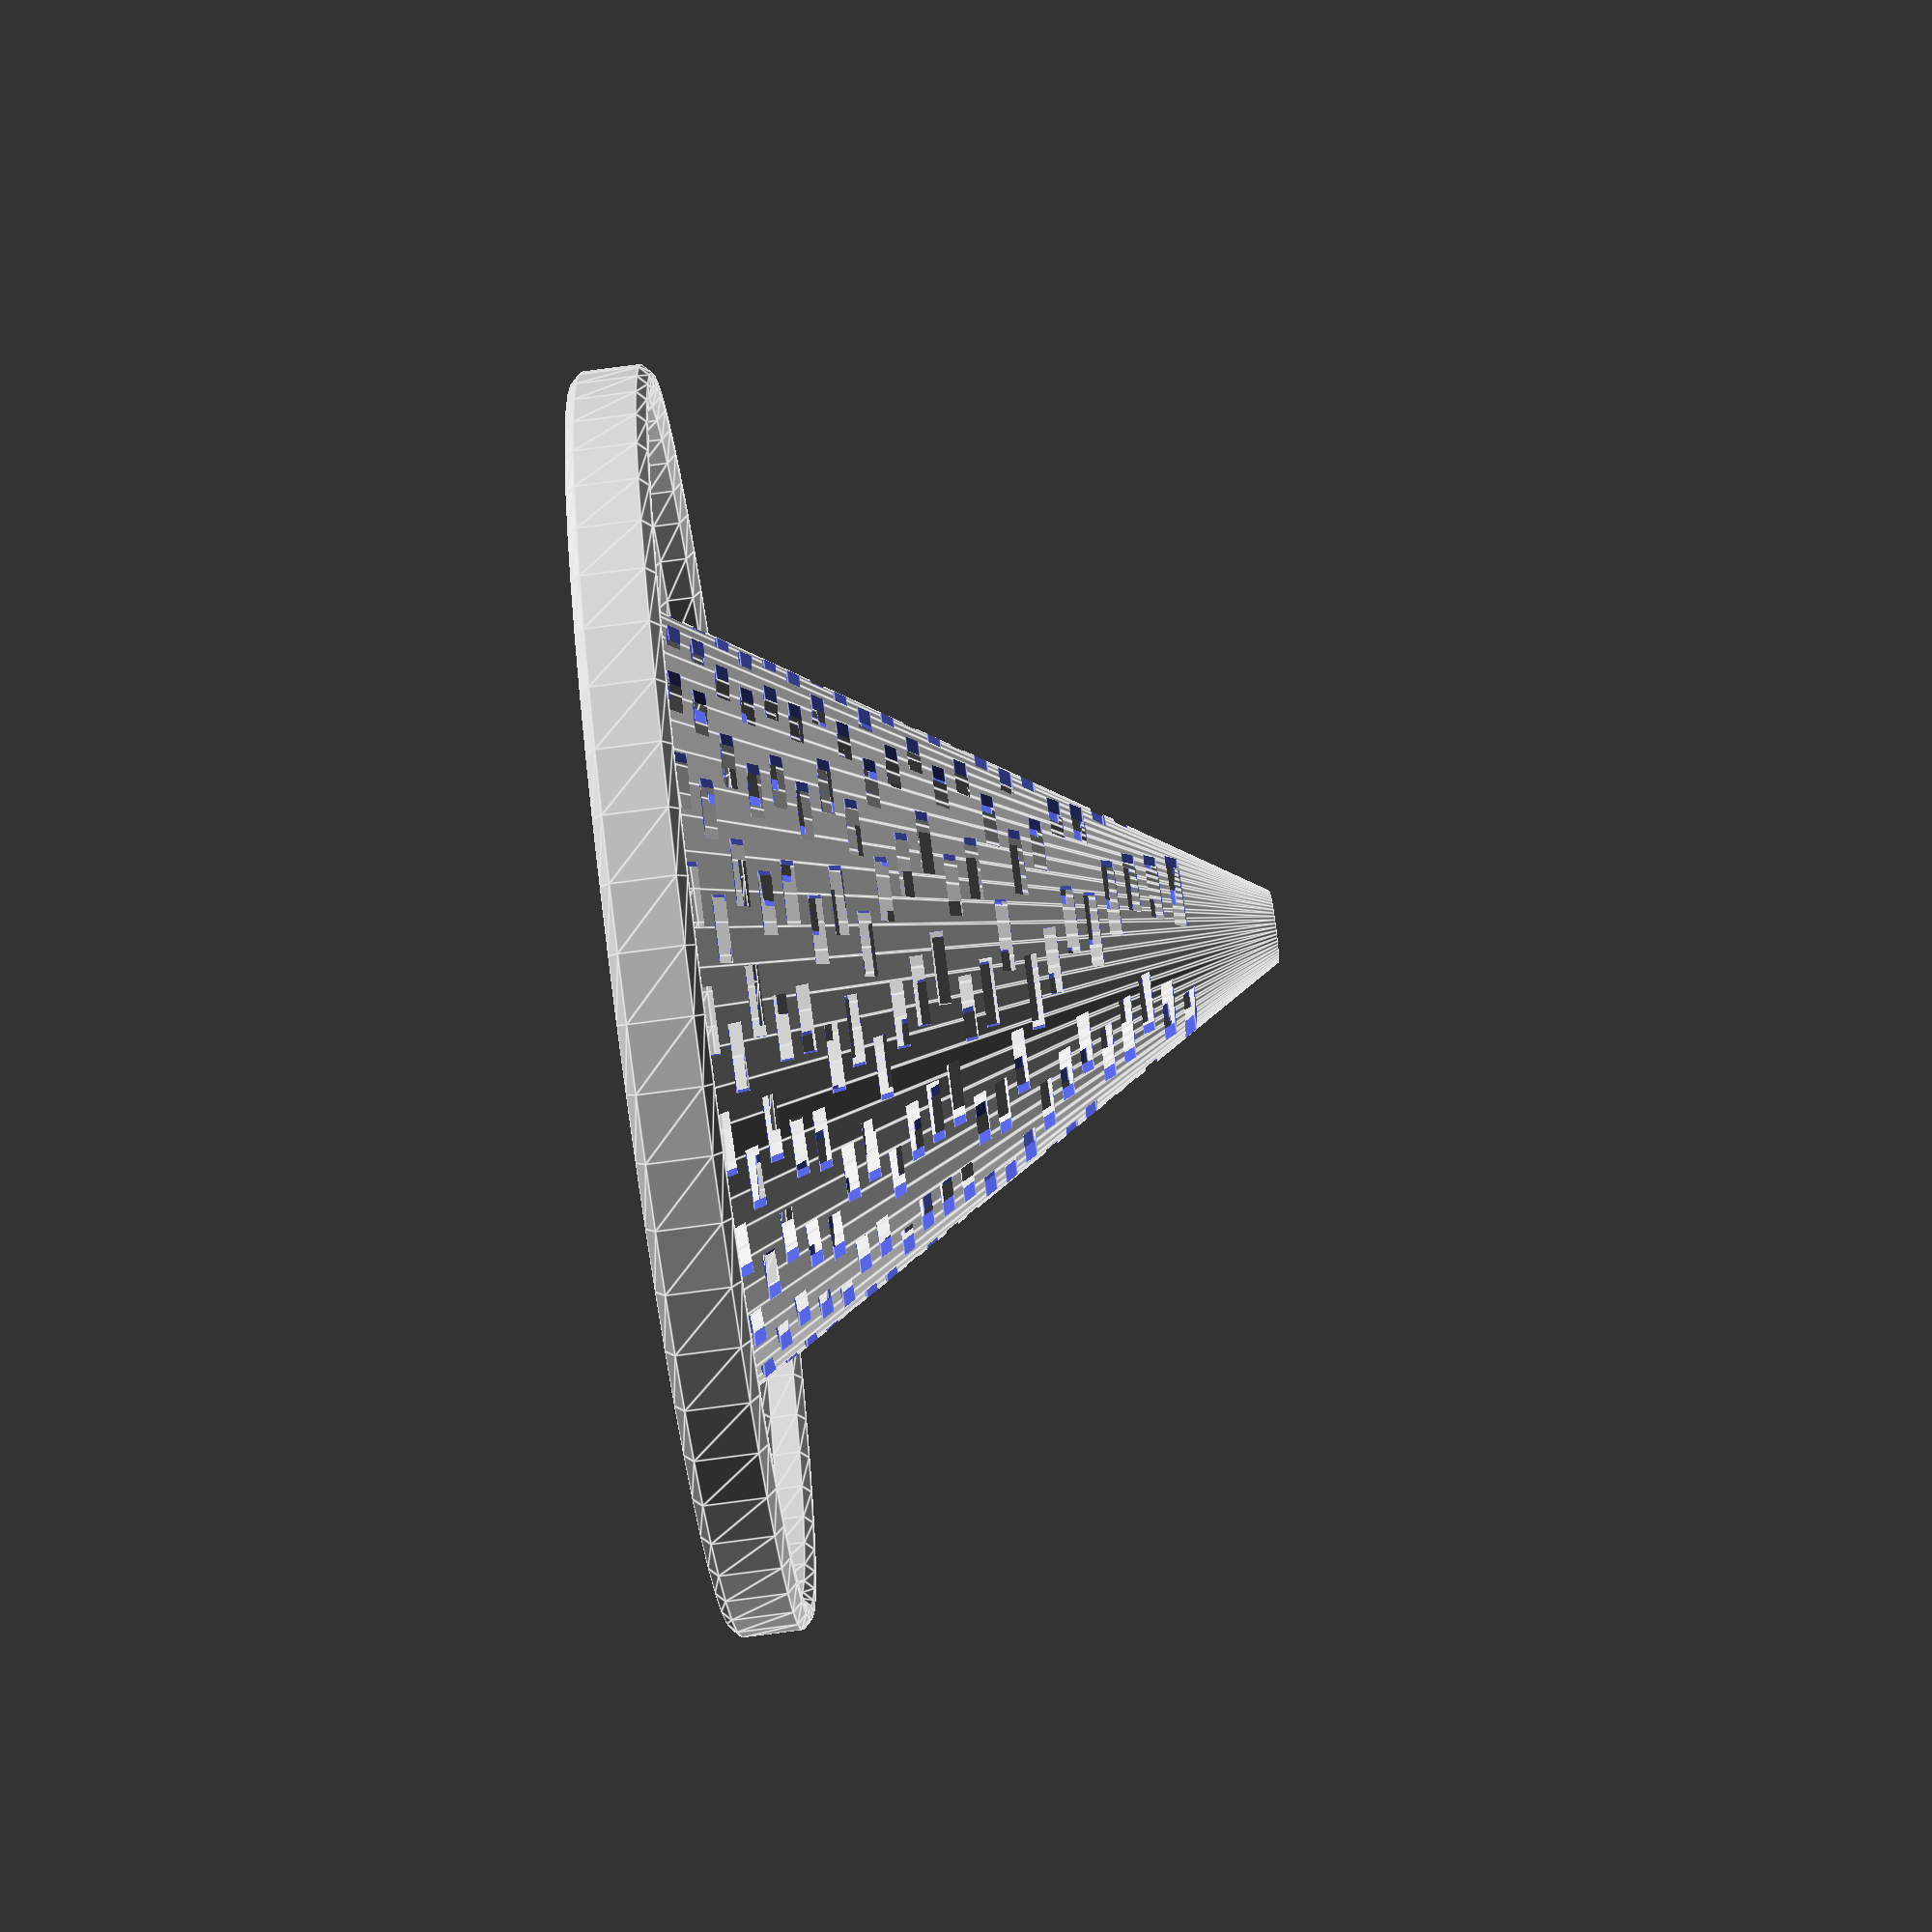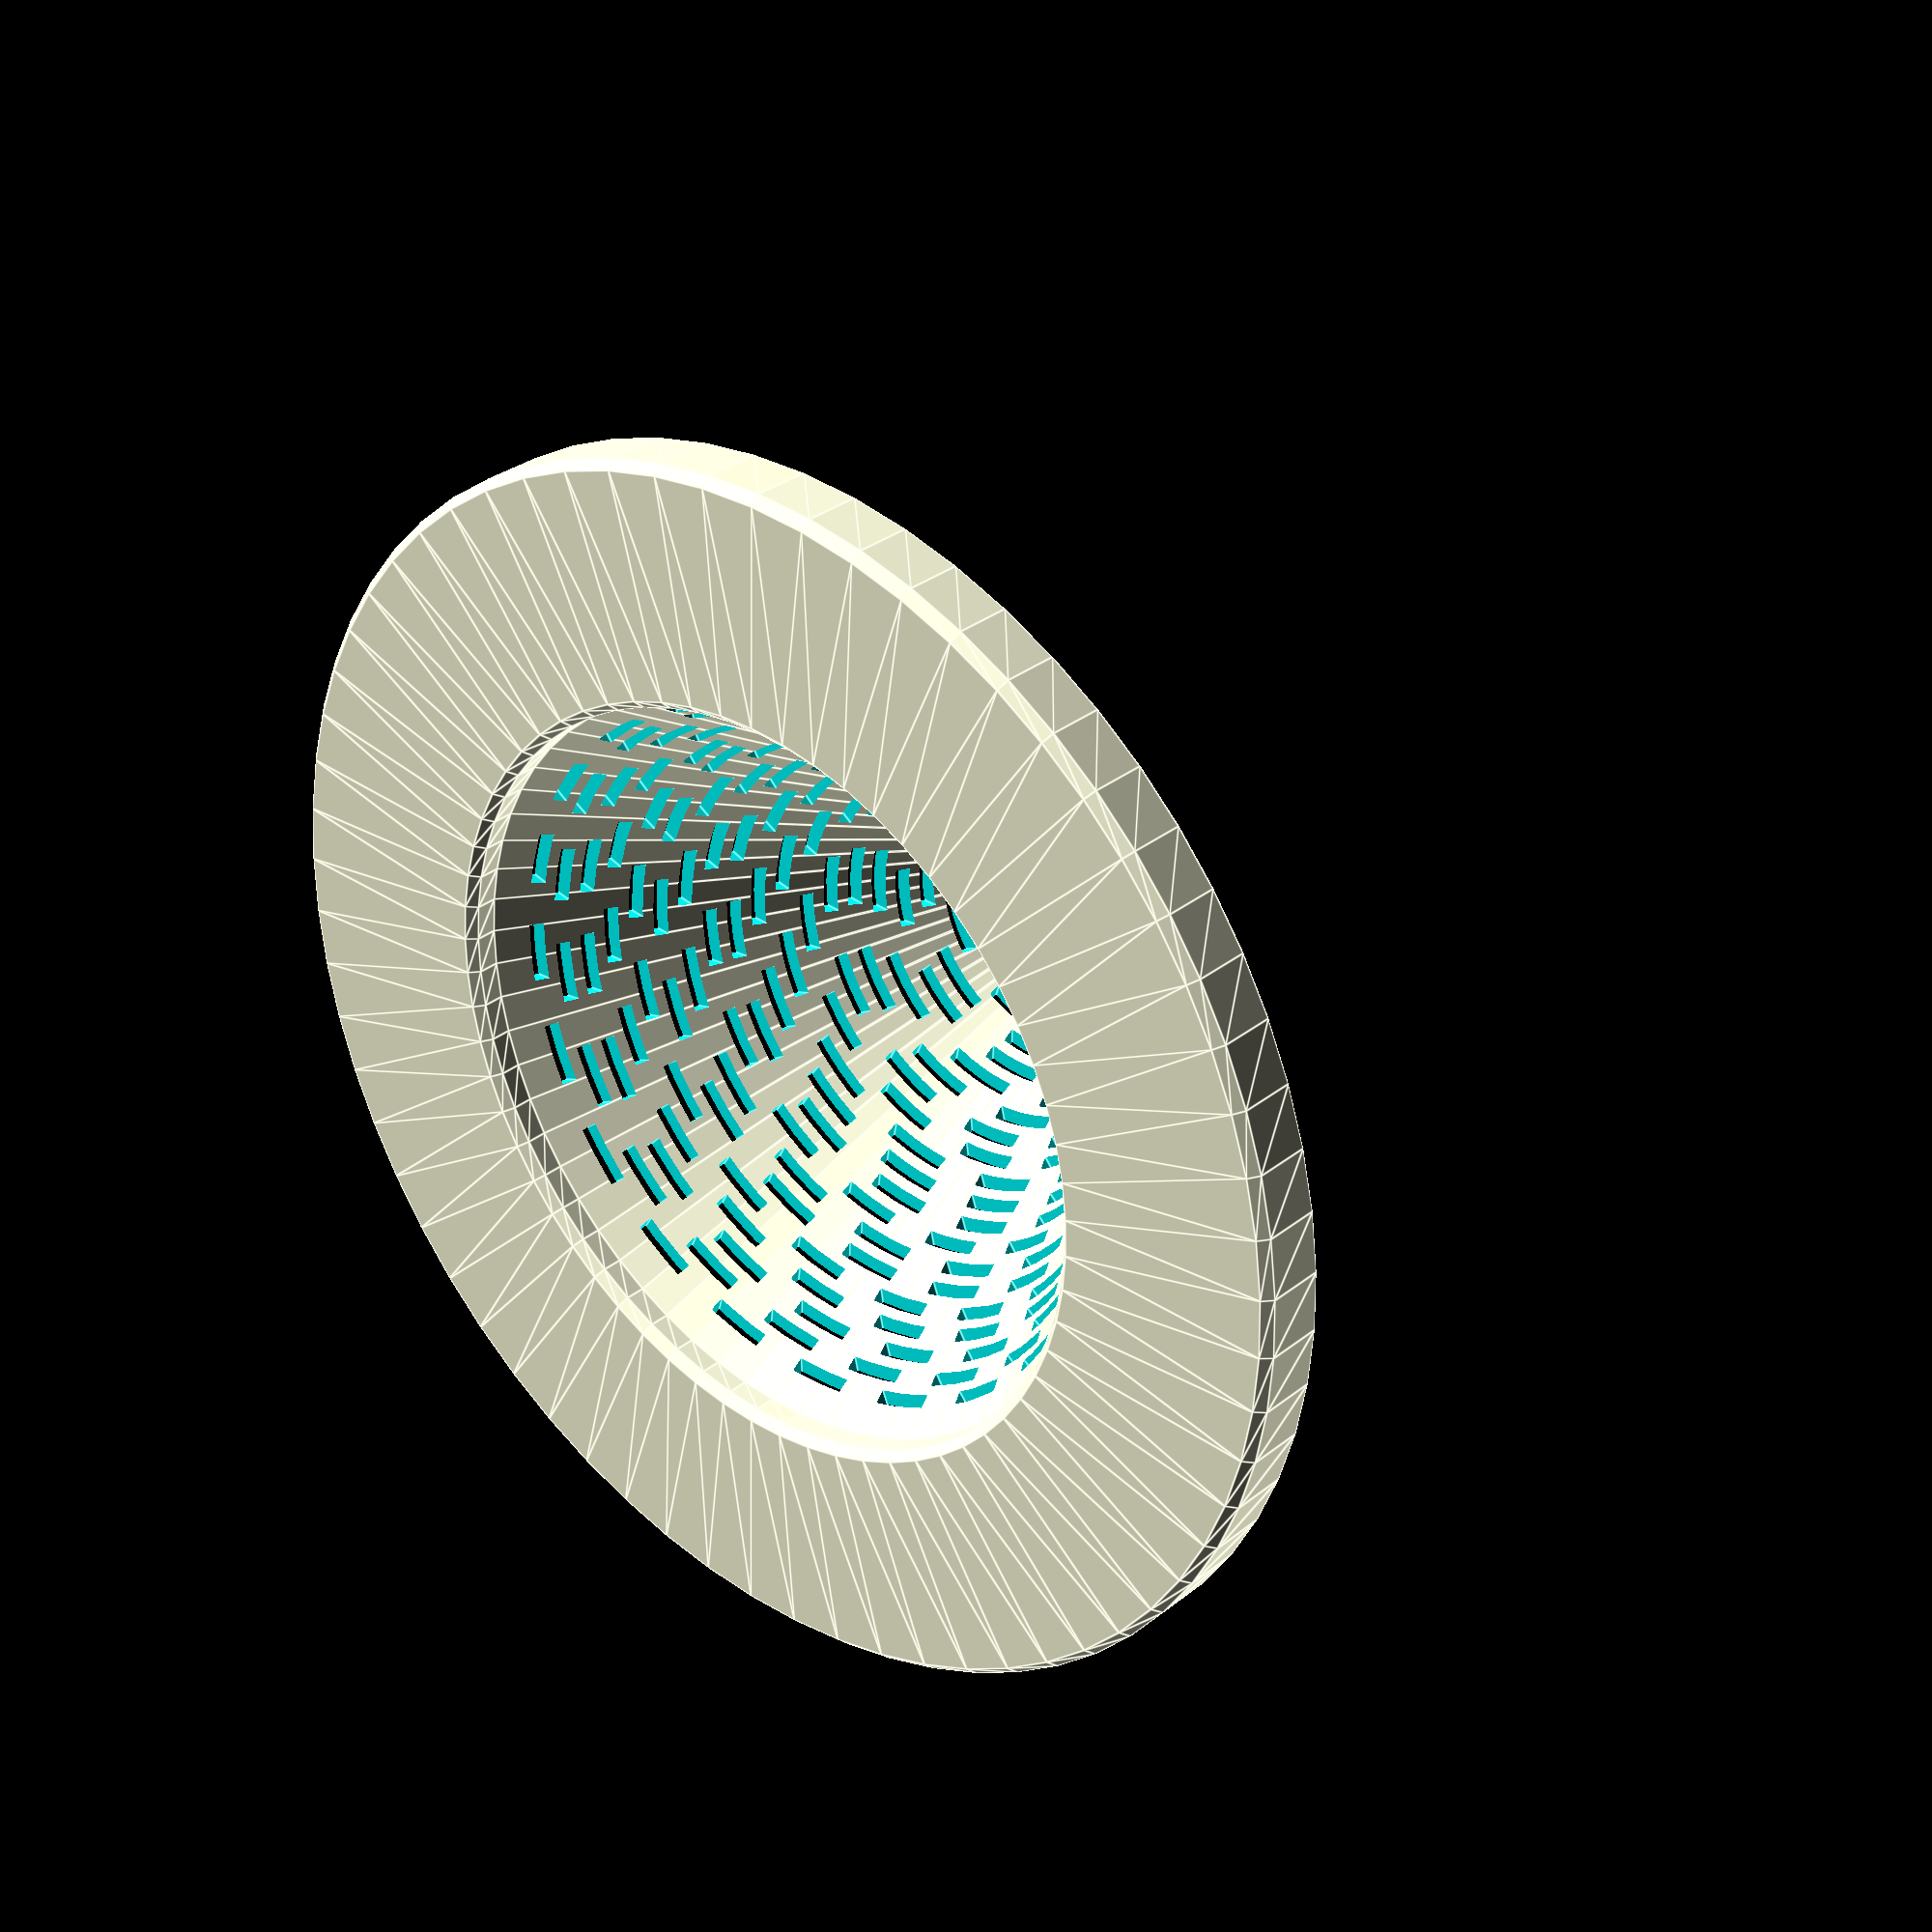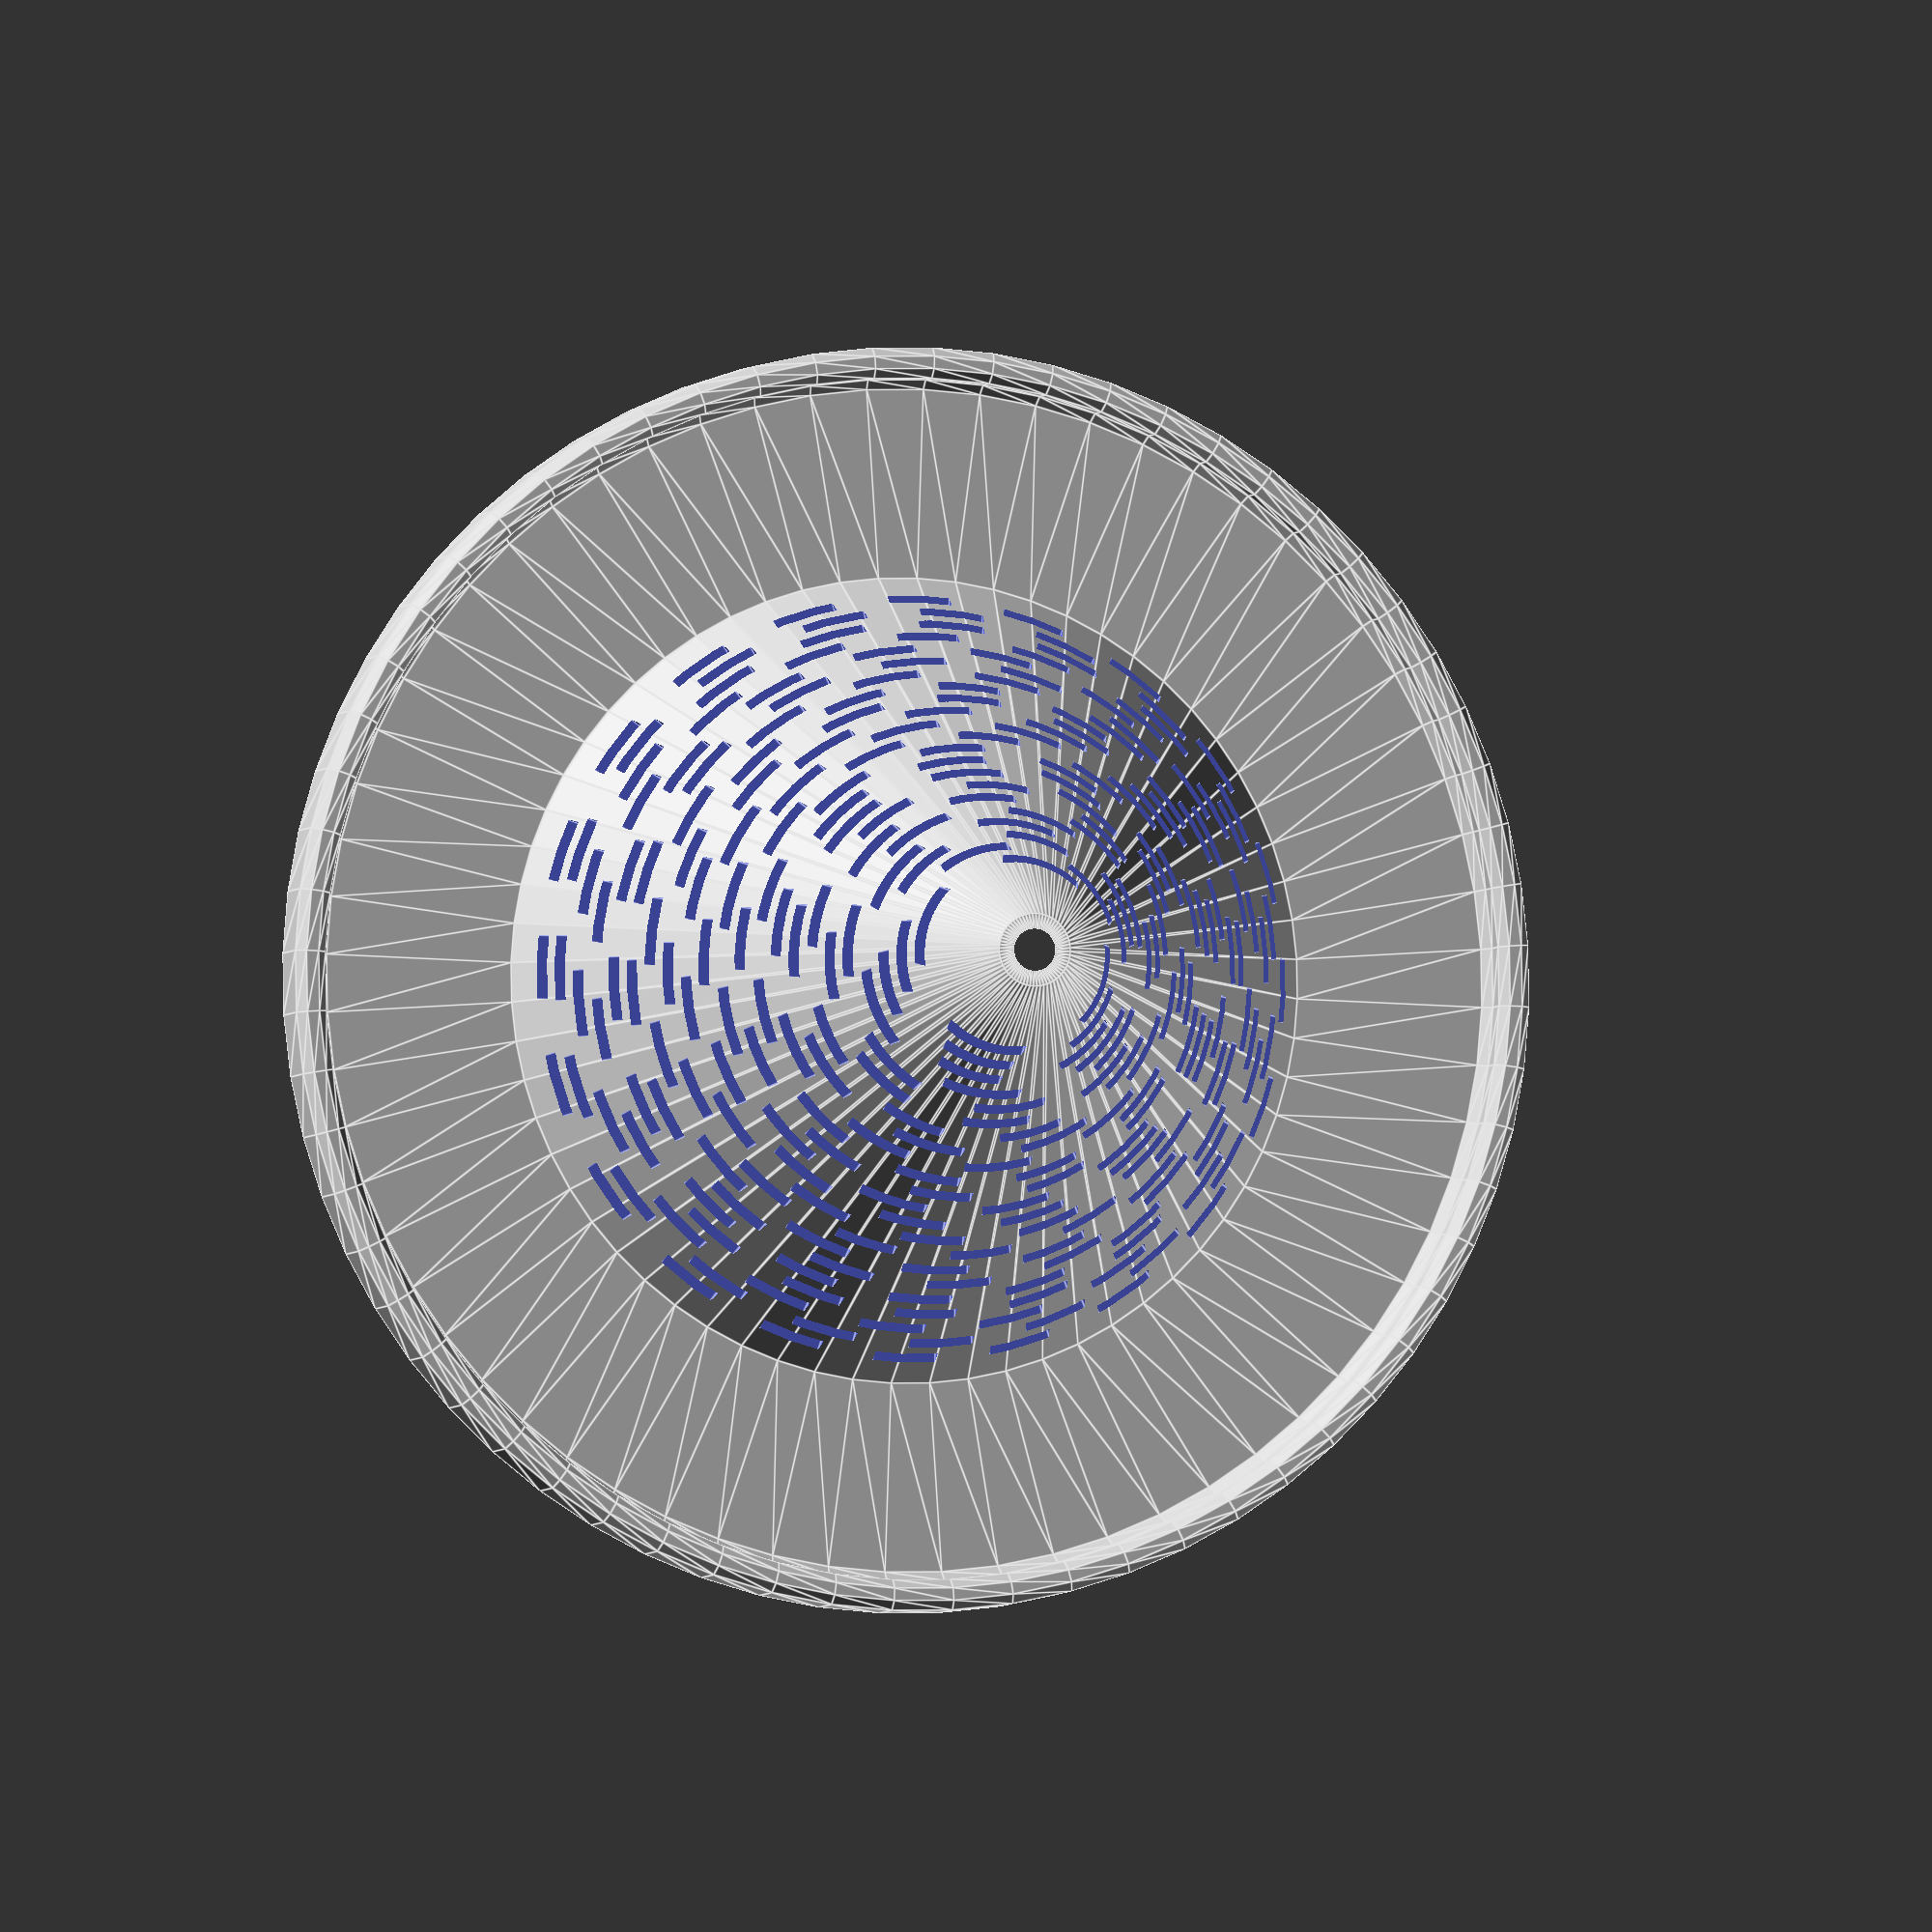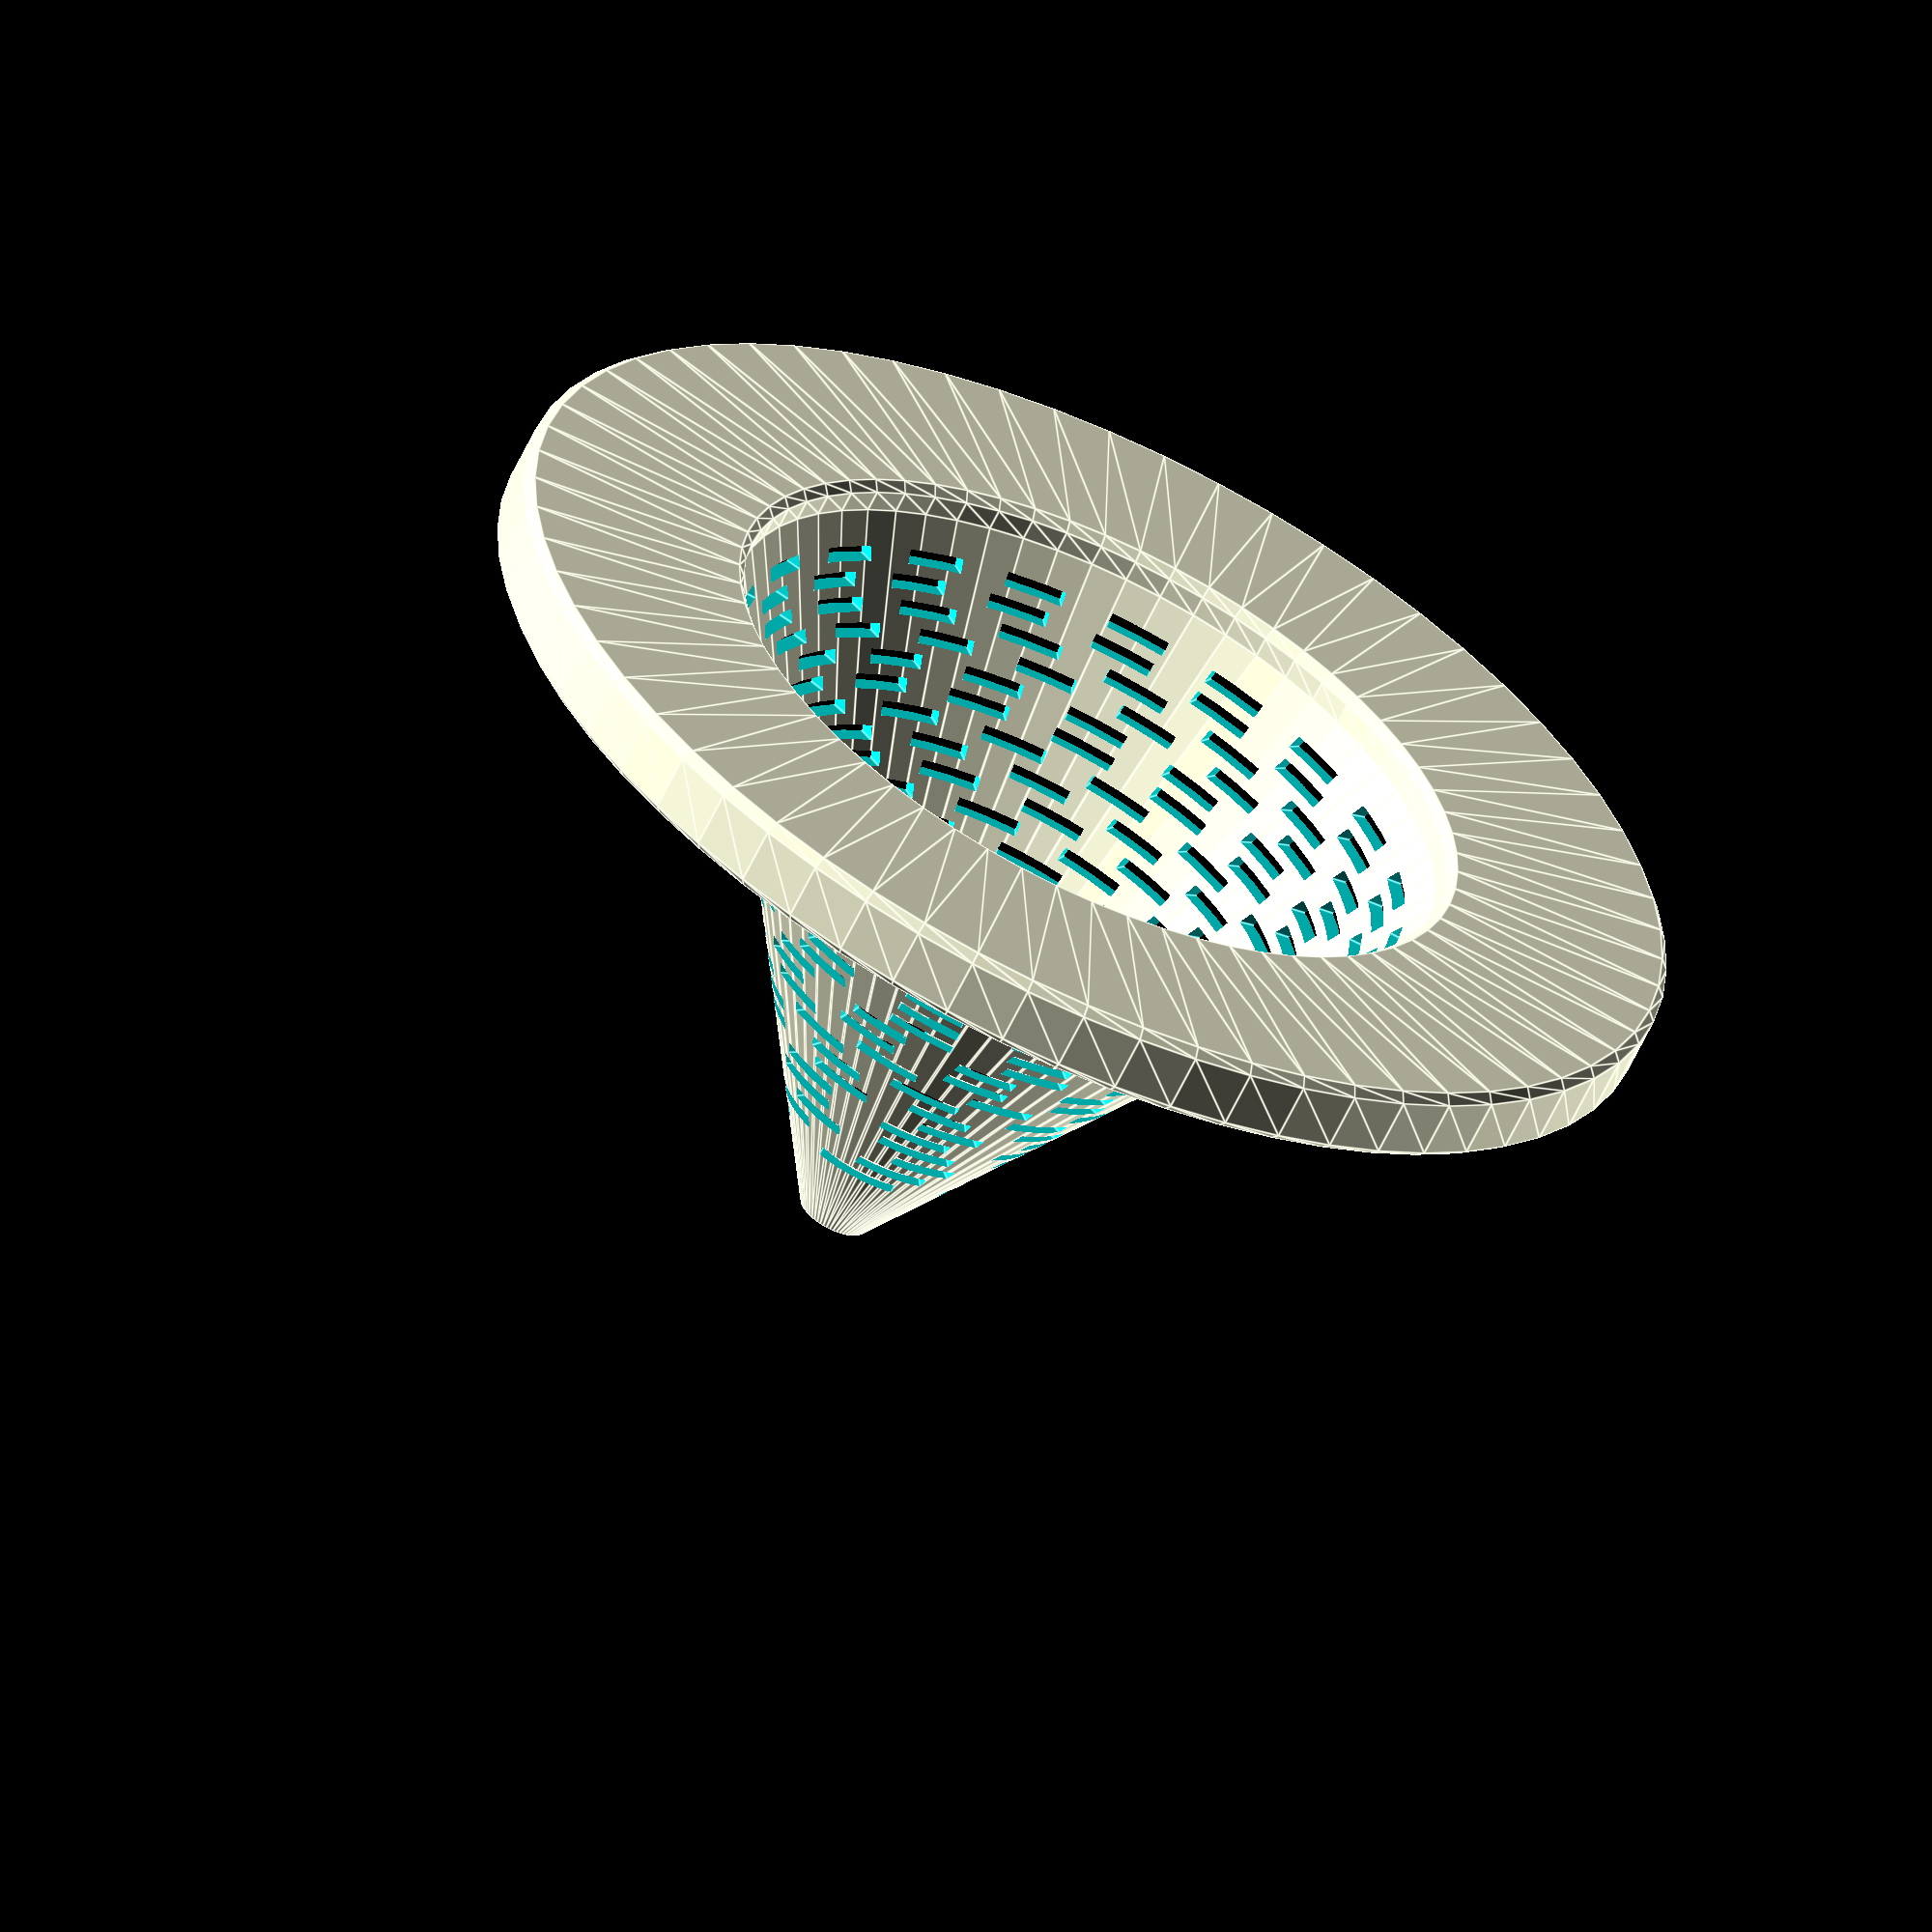
<openscad>
/*

  breezy_fruit_fly_trap.scad

  (c) olikraus@gmail.com

  This work is licensed under the Creative Commons Attribution-NonCommercial-ShareAlike 4.0 International License. 
  To view a copy of this license, visit http://creativecommons.org/licenses/by-nc-sa/4.0/.

*/

/* [basic] */

// The outside diameter of the bowl on which the trap is placed 
bowl_diameter = 80;

/* [advanced] */

// input diameter for the trap, 40mm is fine, could be smaller also
cone_enter_diameter = 50;
// at least half the cone enter diameter but smaller than the bowl height
cone_height = 40;
// should be big enough for the fly to go through
cone_exit_diameter = 2.7;

/* [expert] */

// height of the outside lid wall
lid_protect_height = 5;
// thickness of the cone wall
cone_wall_thickness = 1;
// thickness of the lid, should be multiple of the layer height
lid_thickness = 2;
// height of air window, should be multiple of the layer height
air_window_height = 0.8;
// suggested width of air window (actual width might be different)
air_window_width = 4;
// gap between the air windows on the same level
air_window_pillar_width = 3;
// vertical gap between air windows, should be multiple of the layer height
air_window_vertical_gap = 0.6;
// chamfer for the lid
chamfer = 0.6;

/* [hidden] */
$fn=64;

lid_diameter = bowl_diameter+cone_wall_thickness+chamfer;
cone_real_enter_diameter = cone_enter_diameter > bowl_diameter-lid_thickness-5 ? bowl_diameter-lid_thickness-5 : cone_enter_diameter;
rndrot = rands(0,40,100,123);

/* prepare the 2D polygon for the rotate extrude */
points = [
  [cone_real_enter_diameter/2+chamfer, 0],
  [lid_diameter/2-chamfer, 0],
  [lid_diameter/2, chamfer],
  [lid_diameter/2, lid_protect_height-chamfer],
  [lid_diameter/2-chamfer, lid_protect_height],
  [lid_diameter/2-lid_thickness+chamfer, lid_protect_height],
  [lid_diameter/2-lid_thickness, lid_protect_height-chamfer],
  [lid_diameter/2-lid_thickness, lid_thickness+chamfer],
  [lid_diameter/2-lid_thickness-chamfer, lid_thickness],
  [cone_real_enter_diameter/2+cone_wall_thickness, lid_thickness],
  [cone_exit_diameter/2+cone_wall_thickness, cone_height],
  [cone_exit_diameter/2, cone_height],
  [cone_real_enter_diameter/2, lid_thickness],
  [cone_real_enter_diameter/2, chamfer]
];

difference() {
  /* create the trap */
  rotate_extrude()  
  polygon(points);
  
  /* cut out the air windows */
  for(h = [lid_thickness*2:air_window_height+air_window_vertical_gap:cone_height-lid_thickness*2]) { 
    /* calculate the diameter d at the specific height */
    d = ((cone_height-h)*cone_real_enter_diameter+h*cone_exit_diameter)/cone_height;
    /* 
      there should be so many number of windows, so that
      the window size is larger than air_window_width:
      air_window_width < d*PI/n-air_window_pillar_width
      air_window_width + air_window_pillar_width < d*PI/n
      n < d*PI/(air_window_width+air_window_pillar_width)
    */
    n = floor(d*PI/(air_window_width+air_window_pillar_width));
    /* there should be a minimal number of pillars */
    if ( n >= 4 ) {
      /* calculate the real window width */
      ww = d*PI/n-air_window_pillar_width;
      /* but do the cutout only if the ww is really big enough */
      if ( ww >= air_window_width ) {
        for(i=[0:360/n:360]) {
          /* rndrot will apply some random rotation, which I think looks better */
          rotate([0,0,i+rndrot[floor(h*3) % 100]])
          translate([-ww/2,0,h])
          cube([ww, cone_real_enter_diameter/2+1,air_window_height]);
        }
      }
    }
  }
}


</openscad>
<views>
elev=91.2 azim=149.5 roll=277.3 proj=p view=edges
elev=149.1 azim=48.8 roll=318.4 proj=p view=edges
elev=3.1 azim=136.9 roll=347.2 proj=o view=edges
elev=242.1 azim=15.8 roll=25.3 proj=o view=edges
</views>
